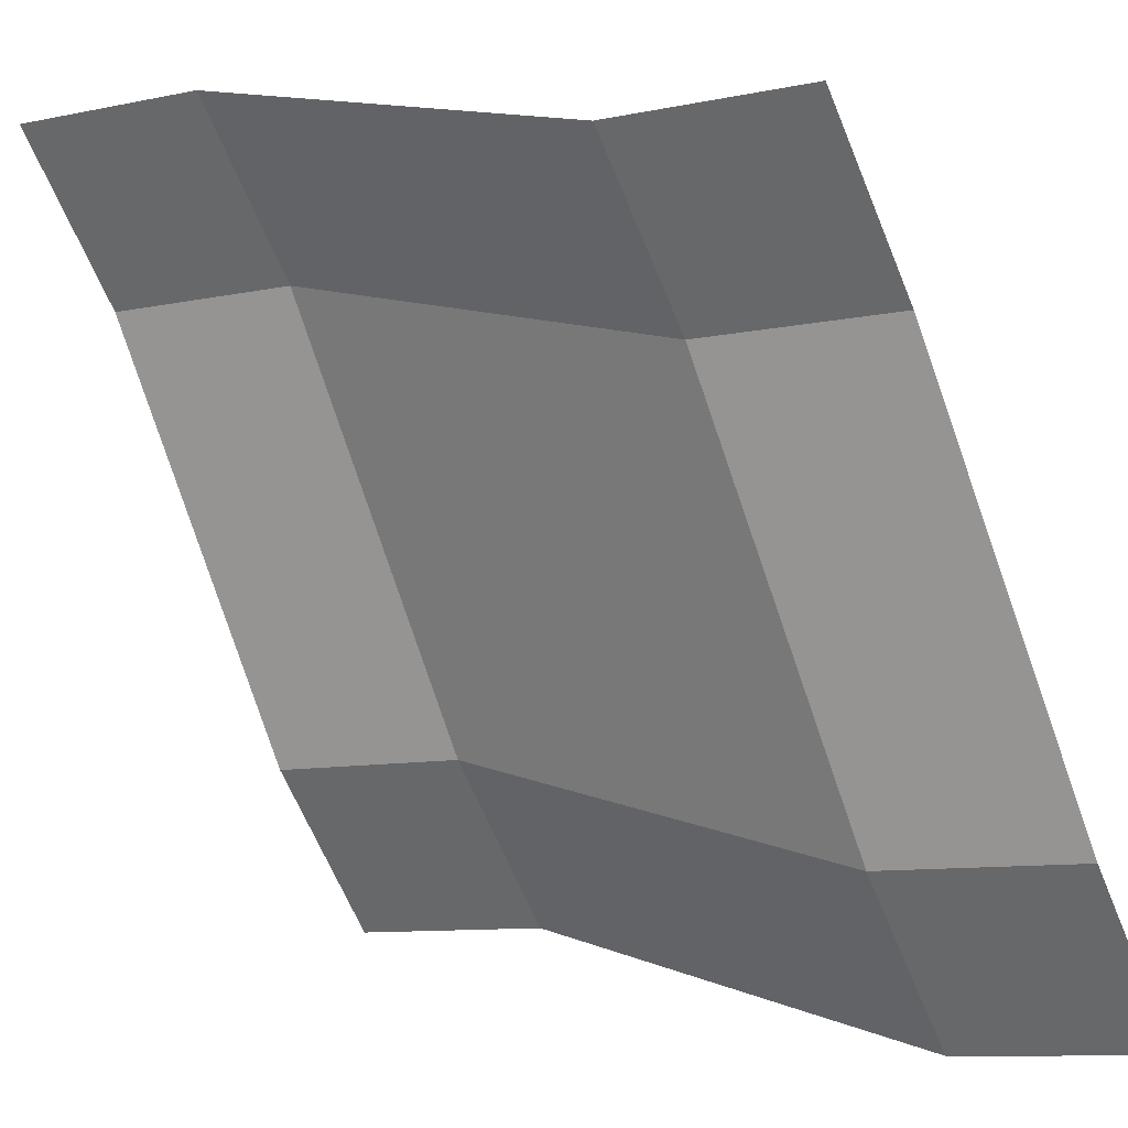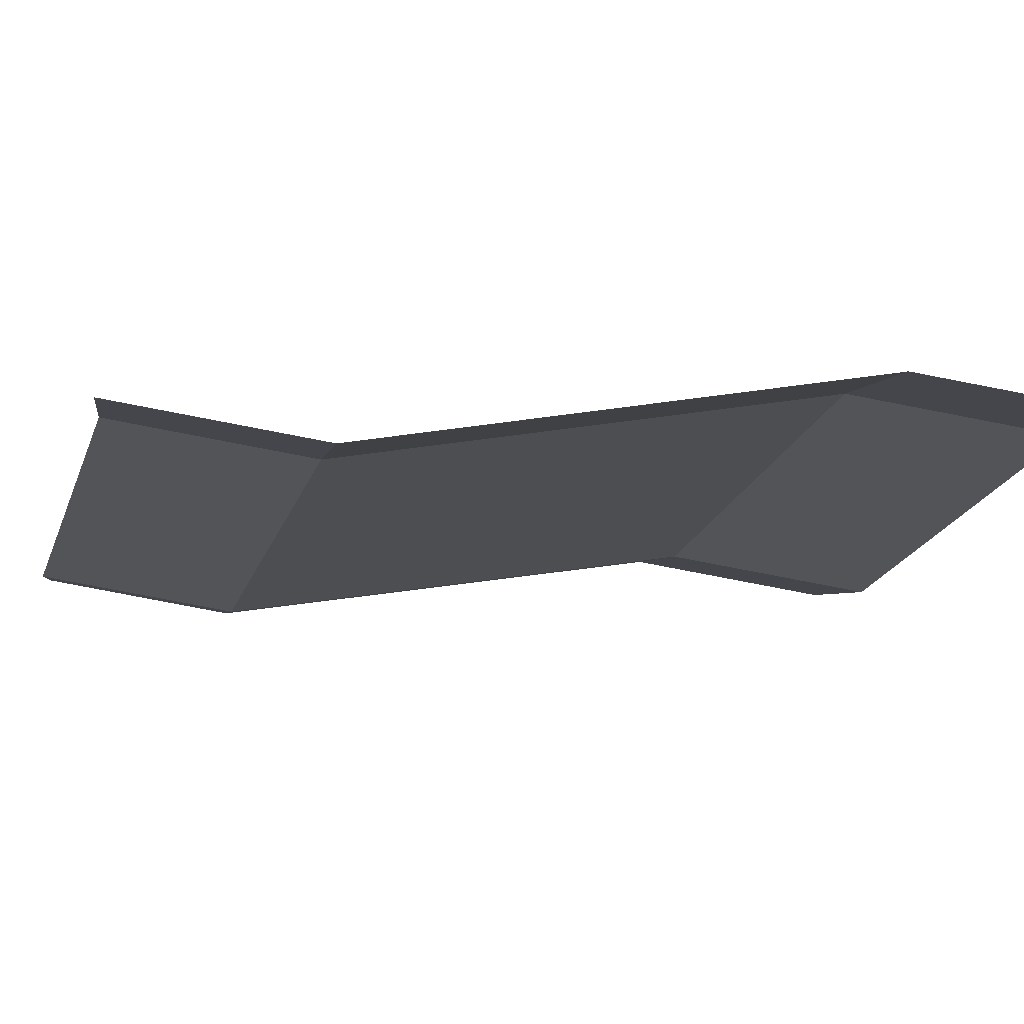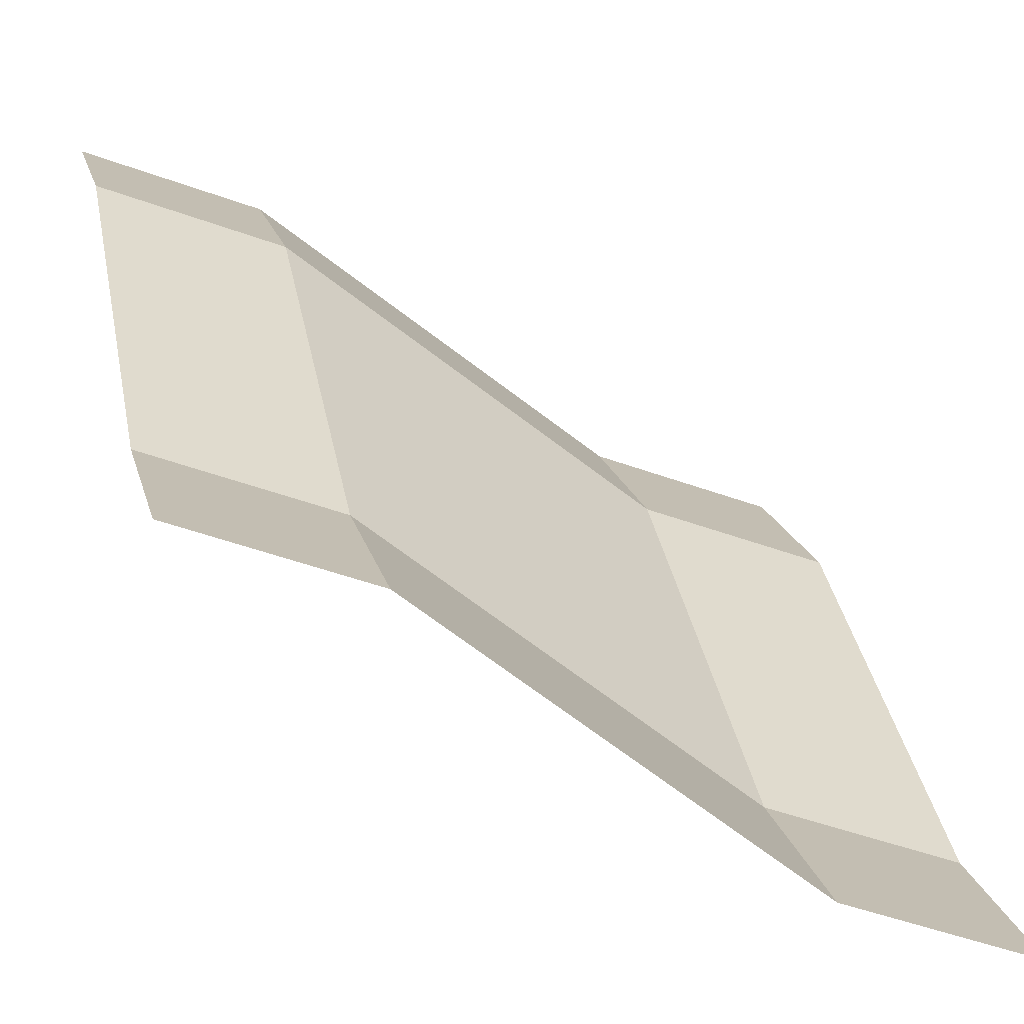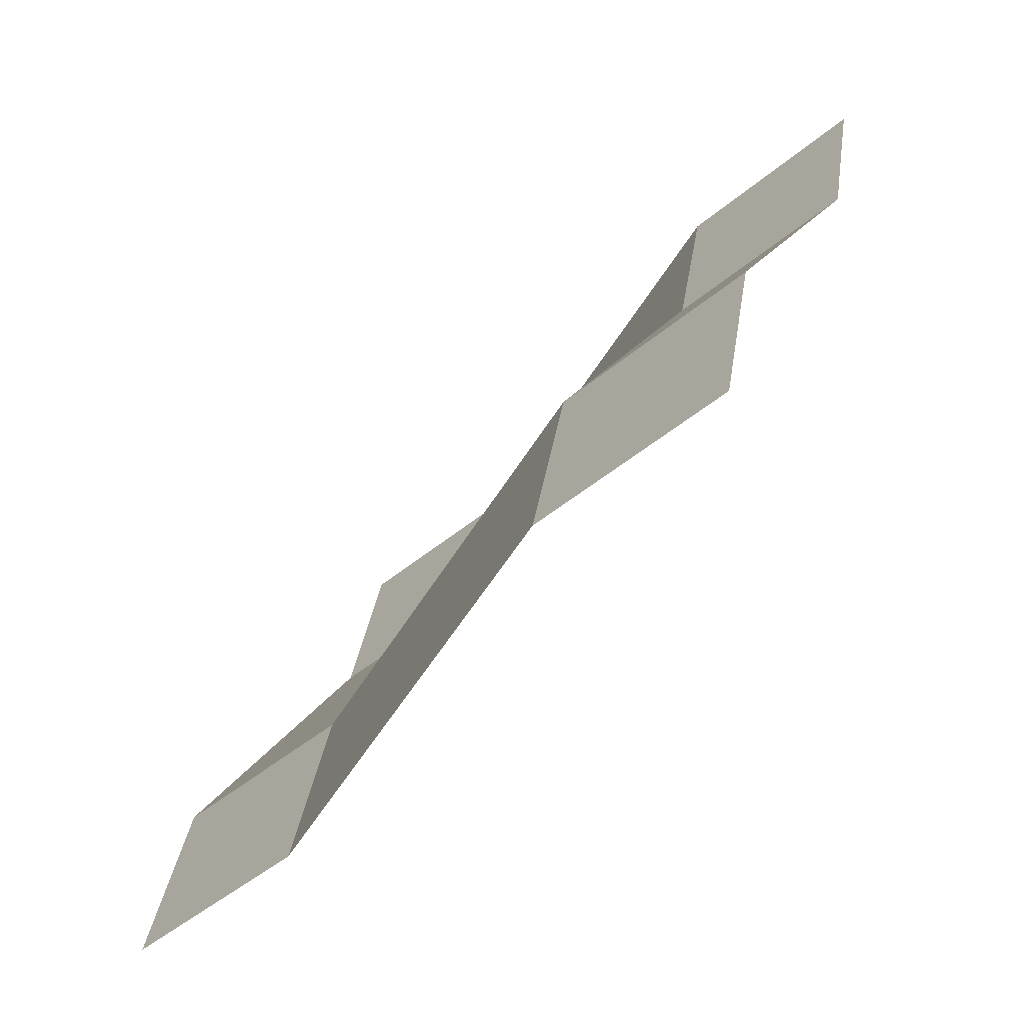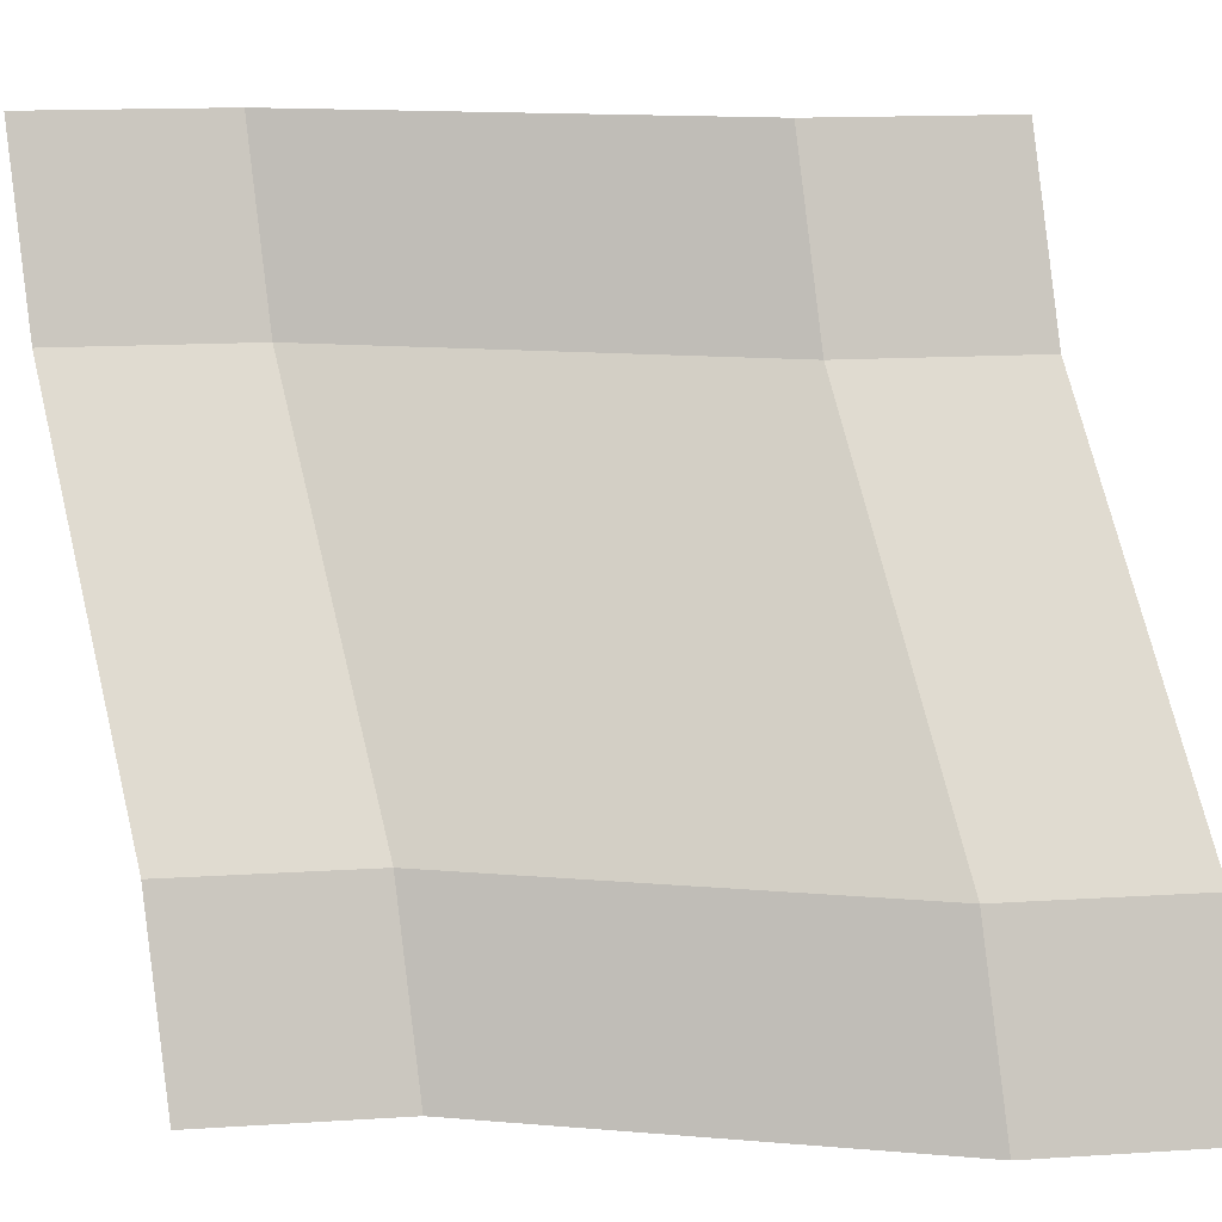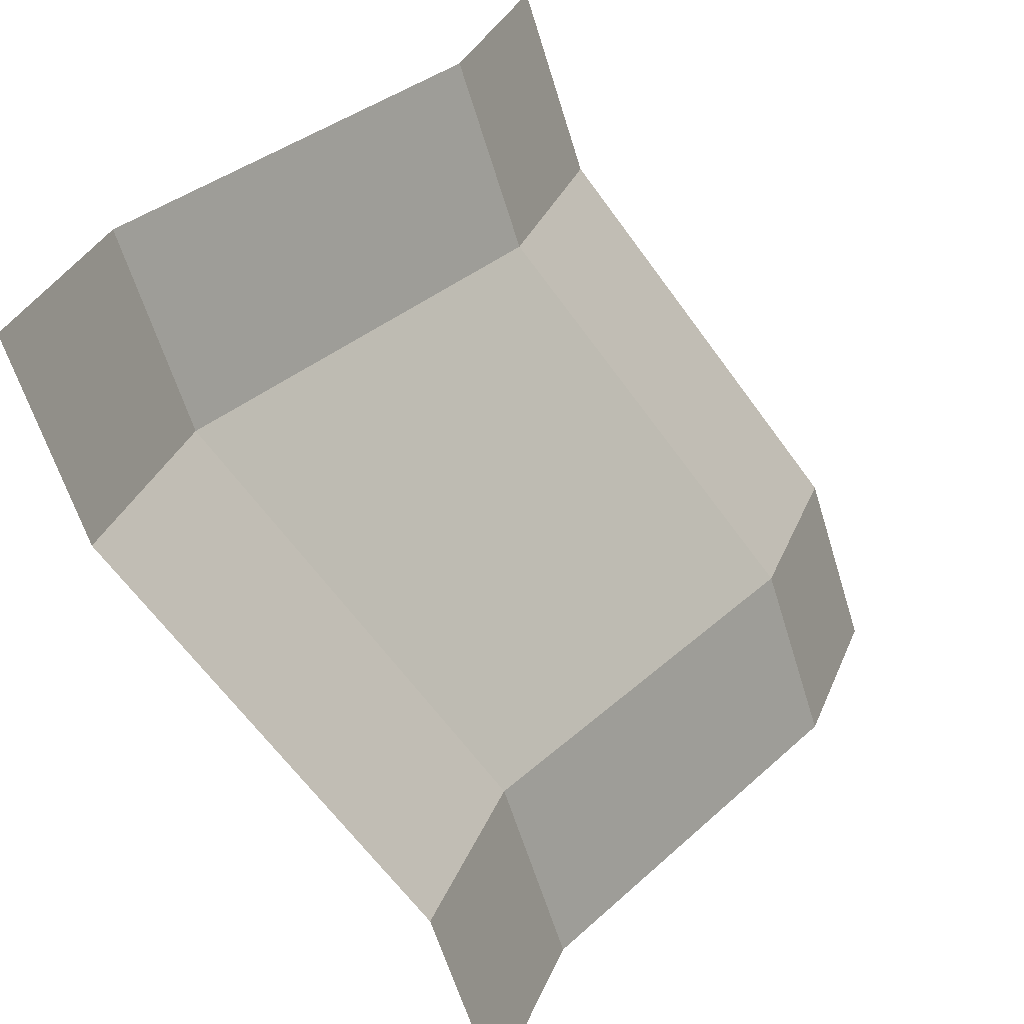
<metadata>
{"format":"obj","ext":"obj","renderer":"f3d","projection":"perspective","resolution":1024,"background":"white","views":[{"elev":-46.7,"azim":23.5,"up":"+Y"},{"elev":-77.8,"azim":-27.7,"up":"+Z"},{"elev":0.7,"azim":76.7,"up":"+Y"},{"elev":-44.3,"azim":28.1,"up":"+Z"},{"elev":14.7,"azim":-24.6,"up":"+Z"},{"elev":31.1,"azim":-87.8,"up":"+Z"}]}
</metadata>
<code>
o object1
g object1
v -1 2.05 1.5
v -1 1.9 1
v 0 1.2 1
v 0 1.35 1.5
v 0.5 1.05 1
v 0.5 1.2 1.5
v 0 0.5 -0
v 0.5 0.35 -0
v 0 0.35 -0.5
v 0.5 0.2 -0.5
v -1 1.2 -0
v -1 1.05 -0.5
v -1.5 1.35 -0
v -1.5 1.2 -0.5
v -1.5 2.05 1
v -1.5 2.2 1.5
f 4 3 2
f 4 2 1
f 6 5 3
f 6 3 4
f 5 8 7
f 5 7 3
f 8 10 9
f 8 9 7
f 7 9 12
f 7 12 11
f 11 12 14
f 11 14 13
f 2 11 13
f 2 13 15
f 1 2 15
f 1 15 16
f 3 7 11
f 3 11 2

</code>
